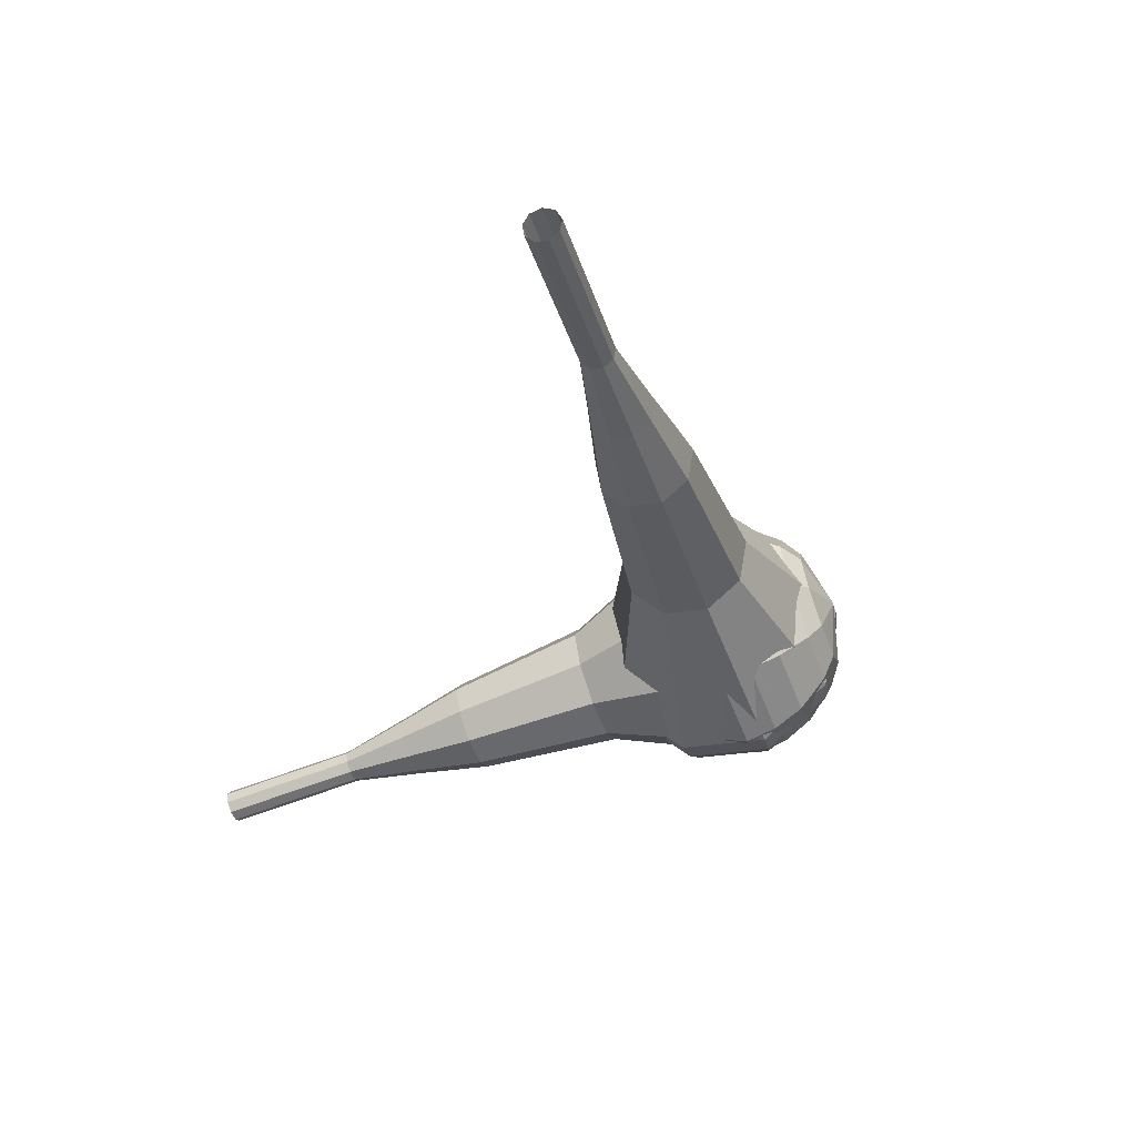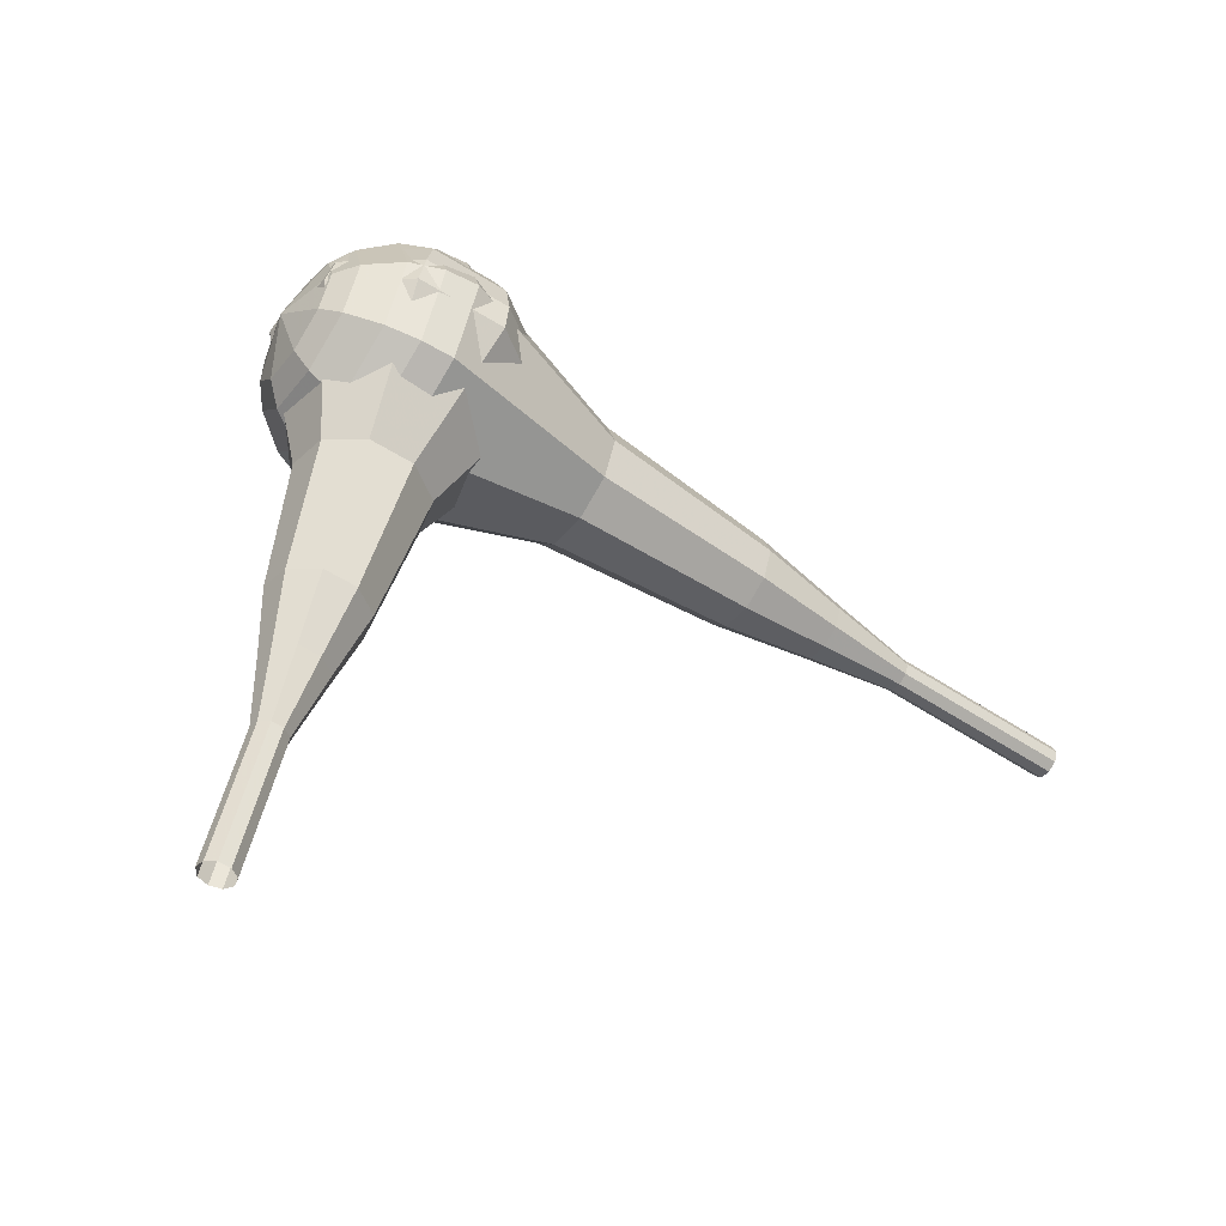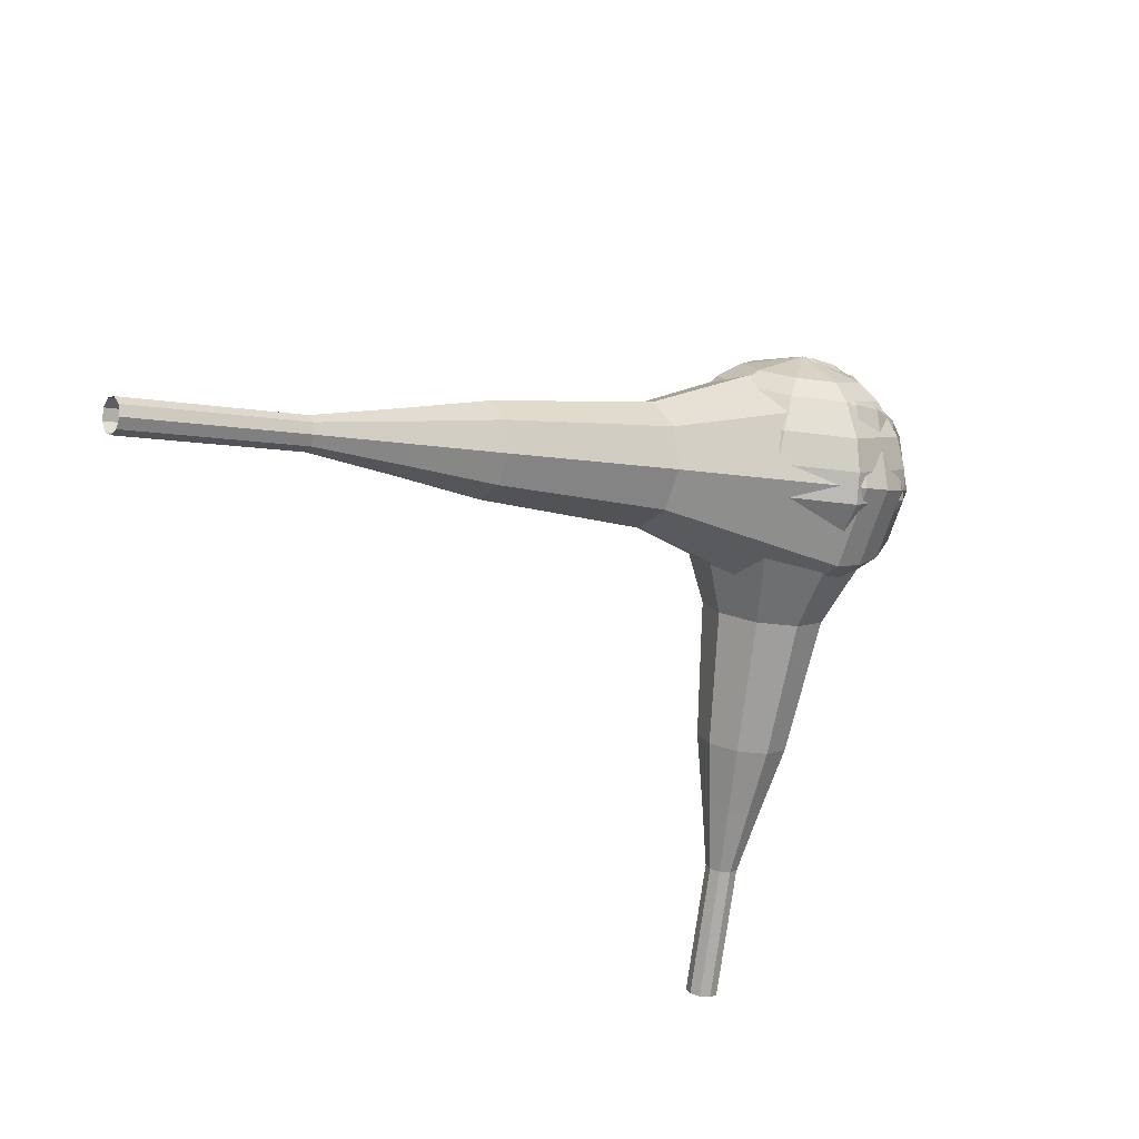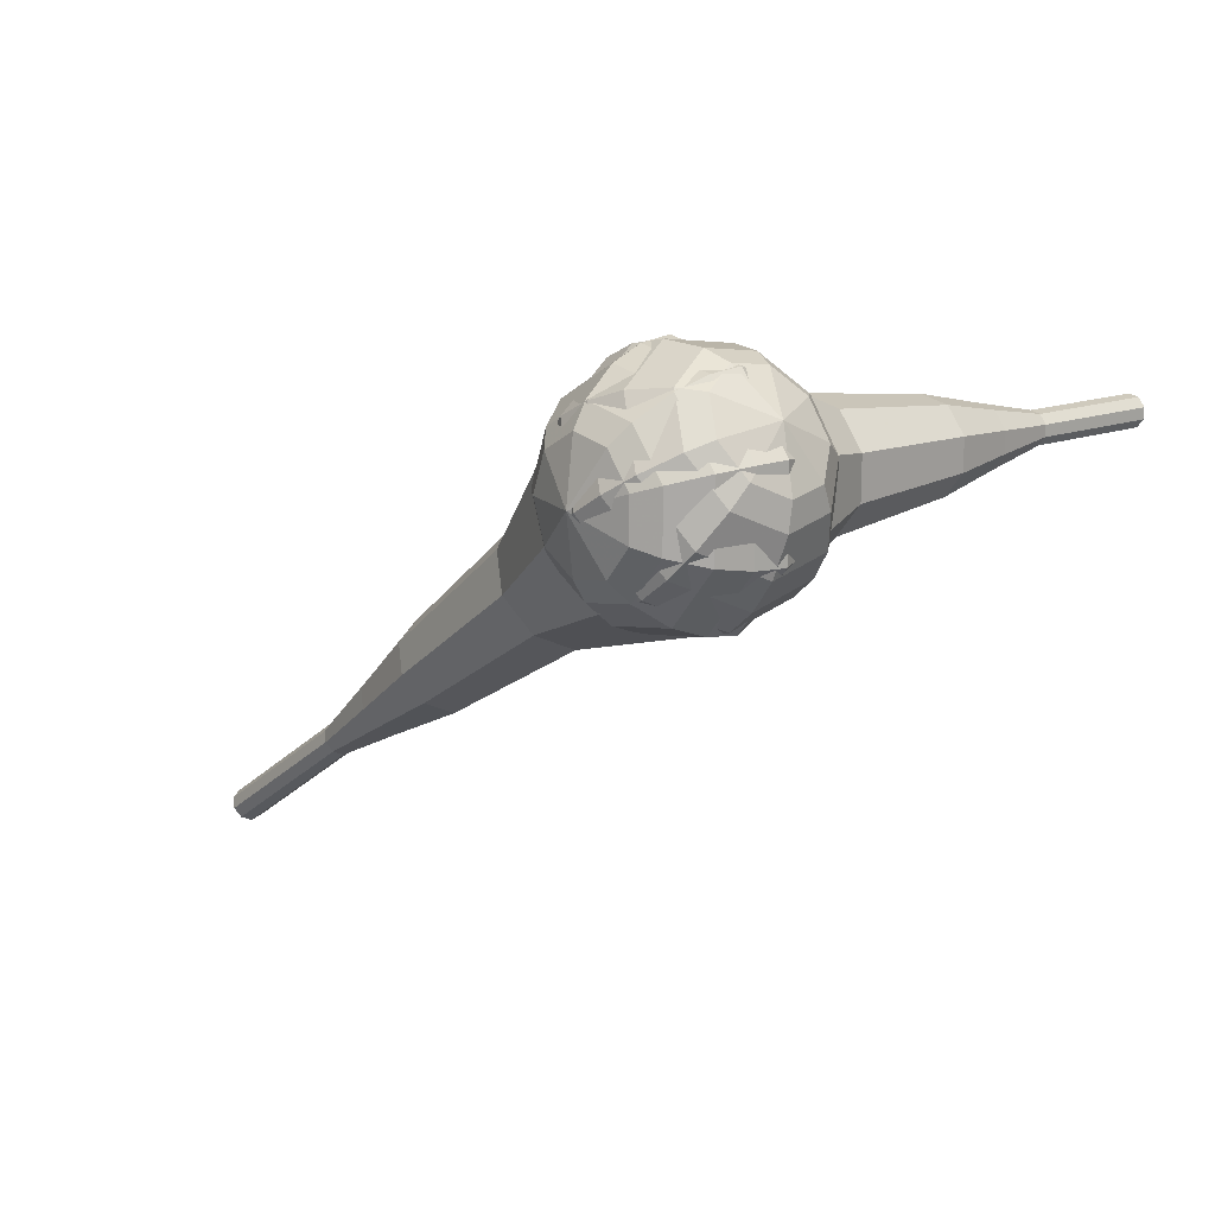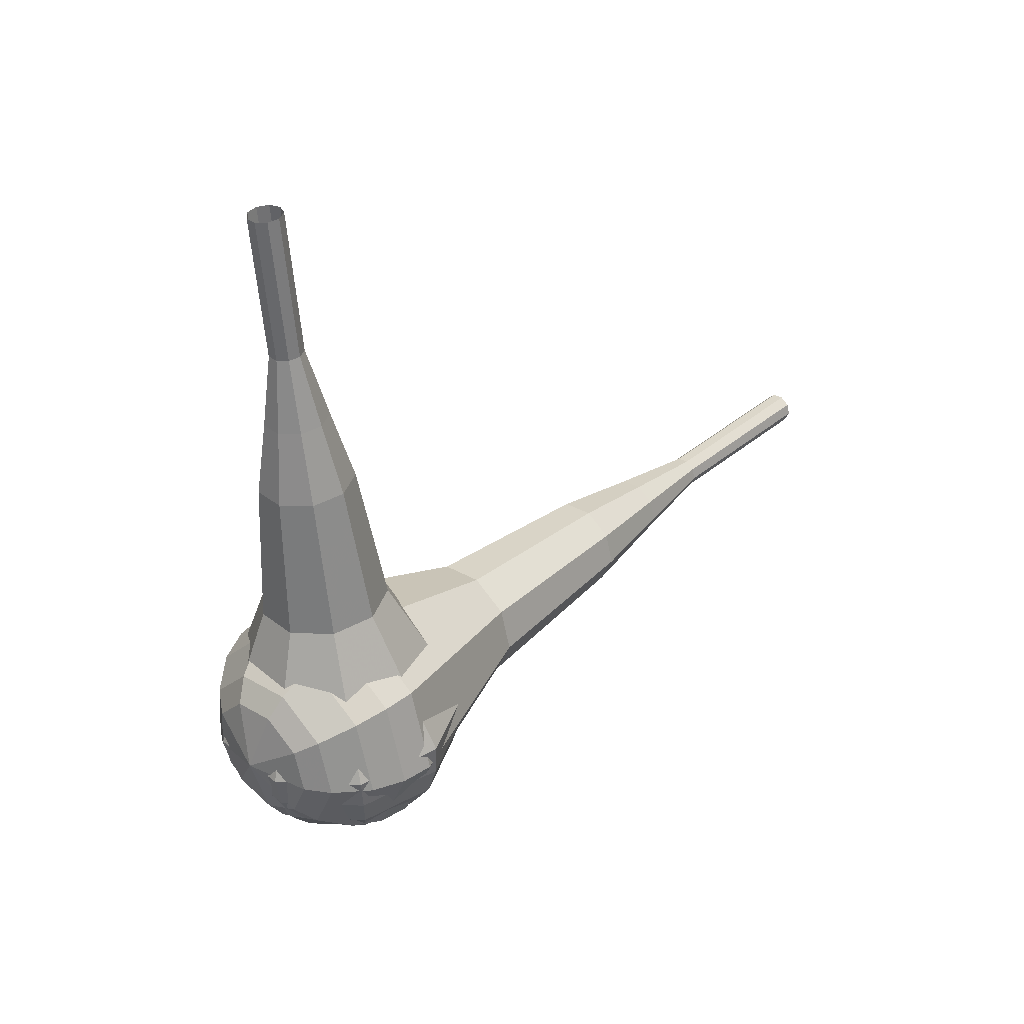
<metadata>
{"format":"obj","ext":"obj","renderer":"f3d","projection":"perspective","resolution":1024,"background":"white","views":[{"elev":-64.3,"azim":-99.4,"up":"+Z"},{"elev":45.5,"azim":160.5,"up":"+Z"},{"elev":-77.9,"azim":-38.3,"up":"+Z"},{"elev":14.8,"azim":19.5,"up":"+Z"},{"elev":5.9,"azim":98.6,"up":"+Y"}]}
</metadata>
<code>
g tube1
v 172.1 127.5 81.86
v 172.3 127.4 81.22
v 172.8 127.1 80.87
v 173.4 126.8 80.99
v 173.8 126.6 81.52
v 173.8 126.6 82.2
v 173.4 126.8 82.72
v 172.8 127.1 82.84
v 172.3 127.4 82.5
v 172.1 127.5 81.86
v 170 123.9 81.88
v 170.2 123.8 81.23
v 170.7 123.5 80.89
v 171.3 123.1 81.01
v 171.7 122.9 81.53
v 171.7 122.9 82.22
v 171.3 123.2 82.74
v 170.7 123.5 82.86
v 170.2 123.8 82.52
v 170 123.9 81.88
v 167.9 120.3 81.89
v 168.1 120.2 81.25
v 168.6 119.9 80.91
v 169.2 119.5 81.03
v 169.6 119.3 81.55
v 169.6 119.3 82.24
v 169.2 119.5 82.76
v 168.6 119.9 82.88
v 168.1 120.2 82.54
v 167.9 120.3 81.89
v 165 117.1 81.91
v 165.4 116.9 80.71
v 166.3 116.3 80.07
v 167.4 115.7 80.29
v 168.1 115.3 81.27
v 168.1 115.3 82.55
v 167.4 115.7 83.54
v 166.3 116.3 83.76
v 165.4 116.9 83.12
v 165 117.1 81.91
v 162.1 113.9 81.93
v 162.6 113.6 80.12
v 164.1 112.8 79.16
v 165.7 111.8 79.49
v 166.8 111.2 80.97
v 166.8 111.2 82.89
v 165.7 111.8 84.37
v 164.1 112.8 84.7
v 162.6 113.6 83.74
v 162.1 113.9 81.93
v 157 107.2 81.96
v 157.8 106.7 79.55
v 159.7 105.6 78.27
v 161.9 104.3 78.72
v 163.3 103.5 80.68
v 163.3 103.5 83.25
v 161.9 104.3 85.21
v 159.7 105.6 85.66
v 157.8 106.7 84.38
v 157 107.2 81.96
v 149.5 101.8 82
v 151 100.9 77.18
v 154.9 98.63 74.61
v 159.2 96.08 75.5
v 162.1 94.43 79.43
v 162.1 94.45 84.57
v 159.3 96.13 88.5
v 154.9 98.68 89.39
v 151.1 100.9 86.82
v 149.5 101.8 82
v 148.8 100 82.01
v 150.2 99.17 77.34
v 153.9 96.99 74.86
v 158.2 94.52 75.72
v 160.9 92.93 79.52
v 160.9 92.94 84.49
v 158.2 94.57 88.3
v 154 97.04 89.16
v 150.3 99.21 86.68
v 148.8 100 82.01
v 148.5 98.04 82.02
v 149.8 97.26 77.84
v 153.1 95.31 75.62
v 156.9 93.1 76.39
v 159.4 91.67 79.79
v 159.4 91.69 84.24
v 156.9 93.14 87.64
v 153.1 95.36 88.41
v 149.8 97.29 86.19
v 148.5 98.04 82.02
v 148.9 95.65 82.02
v 149.9 95.05 78.83
v 152.4 93.56 77.14
v 155.3 91.88 77.73
v 157.2 90.78 80.33
v 157.2 90.8 83.72
v 155.3 91.91 86.32
v 152.4 93.6 86.91
v 149.9 95.08 85.21
v 148.9 95.65 82.02
v 149.6 94.17 82.03
v 150.3 93.73 79.69
v 152.1 92.64 78.45
v 154.2 91.41 78.88
v 155.6 90.61 80.79
v 155.6 90.62 83.27
v 154.3 91.43 85.17
v 152.1 92.67 85.6
v 150.3 93.75 84.36
v 149.6 94.17 82.03
v 152.2 91.53 82.03
v 152.2 91.53 82.03
v 152.2 91.53 82.03
v 152.2 91.53 82.03
v 152.2 91.53 82.03
v 152.2 91.53 82.03
v 152.2 91.53 82.03
v 152.2 91.53 82.03
v 152.2 91.53 82.03
v 152.2 91.53 82.03
f 1 2 12
f 12 11 1
f 2 3 13
f 13 12 2
f 3 4 14
f 14 13 3
f 4 5 15
f 15 14 4
f 5 6 16
f 16 15 5
f 6 7 17
f 17 16 6
f 7 8 18
f 18 17 7
f 8 9 19
f 19 18 8
f 9 10 20
f 20 19 9
f 11 12 22
f 22 21 11
f 12 13 23
f 23 22 12
f 13 14 24
f 24 23 13
f 14 15 25
f 25 24 14
f 15 16 26
f 26 25 15
f 16 17 27
f 27 26 16
f 17 18 28
f 28 27 17
f 18 19 29
f 29 28 18
f 19 20 30
f 30 29 19
f 21 22 32
f 32 31 21
f 22 23 33
f 33 32 22
f 23 24 34
f 34 33 23
f 24 25 35
f 35 34 24
f 25 26 36
f 36 35 25
f 26 27 37
f 37 36 26
f 27 28 38
f 38 37 27
f 28 29 39
f 39 38 28
f 29 30 40
f 40 39 29
f 31 32 42
f 42 41 31
f 32 33 43
f 43 42 32
f 33 34 44
f 44 43 33
f 34 35 45
f 45 44 34
f 35 36 46
f 46 45 35
f 36 37 47
f 47 46 36
f 37 38 48
f 48 47 37
f 38 39 49
f 49 48 38
f 39 40 50
f 50 49 39
f 41 42 52
f 52 51 41
f 42 43 53
f 53 52 42
f 43 44 54
f 54 53 43
f 44 45 55
f 55 54 44
f 45 46 56
f 56 55 45
f 46 47 57
f 57 56 46
f 47 48 58
f 58 57 47
f 48 49 59
f 59 58 48
f 49 50 60
f 60 59 49
f 51 52 62
f 62 61 51
f 52 53 63
f 63 62 52
f 53 54 64
f 64 63 53
f 54 55 65
f 65 64 54
f 55 56 66
f 66 65 55
f 56 57 67
f 67 66 56
f 57 58 68
f 68 67 57
f 58 59 69
f 69 68 58
f 59 60 70
f 70 69 59
f 61 62 72
f 72 71 61
f 62 63 73
f 73 72 62
f 63 64 74
f 74 73 63
f 64 65 75
f 75 74 64
f 65 66 76
f 76 75 65
f 66 67 77
f 77 76 66
f 67 68 78
f 78 77 67
f 68 69 79
f 79 78 68
f 69 70 80
f 80 79 69
f 71 72 82
f 82 81 71
f 72 73 83
f 83 82 72
f 73 74 84
f 84 83 73
f 74 75 85
f 85 84 74
f 75 76 86
f 86 85 75
f 76 77 87
f 87 86 76
f 77 78 88
f 88 87 77
f 78 79 89
f 89 88 78
f 79 80 90
f 90 89 79
f 81 82 92
f 92 91 81
f 82 83 93
f 93 92 82
f 83 84 94
f 94 93 83
f 84 85 95
f 95 94 84
f 85 86 96
f 96 95 85
f 86 87 97
f 97 96 86
f 87 88 98
f 98 97 87
f 88 89 99
f 99 98 88
f 89 90 100
f 100 99 89
f 91 92 102
f 102 101 91
f 92 93 103
f 103 102 92
f 93 94 104
f 104 103 93
f 94 95 105
f 105 104 94
f 95 96 106
f 106 105 95
f 96 97 107
f 107 106 96
f 97 98 108
f 108 107 97
f 98 99 109
f 109 108 98
f 99 100 110
f 110 109 99
f 101 102 112
f 112 111 101
f 102 103 113
f 113 112 102
f 103 104 114
f 114 113 103
f 104 105 115
f 115 114 104
f 105 106 116
f 116 115 105
f 106 107 117
f 117 116 106
f 107 108 118
f 118 117 107
f 108 109 119
f 119 118 108
f 109 110 120
f 120 119 109
v 122.5 113.6 56.74
v 122.9 113.6 56.21
v 123.4 114.1 55.93
v 123.6 114.7 56.03
v 123.5 115.2 56.46
v 123.2 115.4 57.03
v 122.7 115.1 57.46
v 122.4 114.6 57.56
v 122.3 113.9 57.27
v 122.5 113.6 56.74
v 126.6 111.5 59.9
v 127.1 111.6 59.37
v 127.5 112 59.09
v 127.7 112.6 59.19
v 127.7 113.2 59.62
v 127.3 113.3 60.18
v 126.9 113.1 60.62
v 126.5 112.5 60.71
v 126.4 111.9 60.43
v 126.6 111.5 59.9
v 130.8 109.5 63.06
v 131.2 109.5 62.53
v 131.6 109.9 62.25
v 131.9 110.6 62.34
v 131.8 111.1 62.78
v 131.5 111.3 63.34
v 131 111 63.77
v 130.6 110.4 63.87
v 130.5 109.8 63.59
v 130.8 109.5 63.06
v 134.5 106.6 66.21
v 135.3 106.7 65.22
v 136.1 107.5 64.69
v 136.6 108.7 64.87
v 136.4 109.7 65.69
v 135.8 110 66.74
v 134.9 109.5 67.56
v 134.3 108.5 67.74
v 134.1 107.3 67.21
v 134.5 106.6 66.21
v 138.2 103.7 69.37
v 139.4 103.8 67.88
v 140.7 105.1 67.09
v 141.3 106.9 67.36
v 141.1 108.4 68.58
v 140.2 108.8 70.17
v 138.9 108.1 71.38
v 137.9 106.5 71.66
v 137.6 104.8 70.86
v 138.2 103.7 69.37
v 146.1 98.76 75.69
v 147.7 98.94 73.7
v 149.3 100.6 72.64
v 150.2 103 73.01
v 150 104.9 74.63
v 148.7 105.6 76.74
v 146.9 104.6 78.37
v 145.6 102.5 78.73
v 145.2 100.2 77.68
v 146.1 98.76 75.69
v 152.7 91.29 82
v 155.9 91.64 78.02
v 159.2 94.98 75.9
v 161 99.72 76.64
v 160.4 103.7 79.88
v 157.8 105 84.12
v 154.4 103 87.36
v 151.7 98.69 88.1
v 151 94.07 85.98
v 152.7 91.29 82
v 154.1 90.81 83.06
v 157.3 91.16 79.21
v 160.4 94.38 77.16
v 162.2 98.98 77.87
v 161.7 102.8 81.01
v 159.2 104 85.11
v 155.8 102.1 88.25
v 153.2 97.98 88.96
v 152.5 93.51 86.91
v 154.1 90.81 83.06
v 155.9 90.81 84.12
v 158.7 91.12 80.67
v 161.5 94 78.84
v 163.1 98.11 79.47
v 162.6 101.5 82.28
v 160.4 102.6 85.95
v 157.4 100.9 88.76
v 155 97.22 89.4
v 154.4 93.22 87.56
v 155.9 90.81 84.12
v 157.9 91.49 85.18
v 160.1 91.73 82.54
v 162.2 93.93 81.14
v 163.4 97.07 81.63
v 163.1 99.68 83.77
v 161.4 100.5 86.58
v 159.1 99.23 88.72
v 157.3 96.39 89.21
v 156.9 93.33 87.81
v 157.9 91.49 85.18
v 159.2 92.34 85.7
v 160.8 92.51 83.78
v 162.4 94.12 82.75
v 163.2 96.42 83.11
v 163 98.33 84.68
v 161.7 98.95 86.73
v 160.1 98 88.3
v 158.8 95.92 88.66
v 158.4 93.68 87.63
v 159.2 92.34 85.7
v 161.5 95.24 86.23
v 161.5 95.24 86.23
v 161.5 95.24 86.23
v 161.5 95.24 86.23
v 161.5 95.24 86.23
v 161.5 95.24 86.23
v 161.5 95.24 86.23
v 161.5 95.24 86.23
v 161.5 95.24 86.23
v 161.5 95.24 86.23
f 121 122 132
f 132 131 121
f 122 123 133
f 133 132 122
f 123 124 134
f 134 133 123
f 124 125 135
f 135 134 124
f 125 126 136
f 136 135 125
f 126 127 137
f 137 136 126
f 127 128 138
f 138 137 127
f 128 129 139
f 139 138 128
f 129 130 140
f 140 139 129
f 131 132 142
f 142 141 131
f 132 133 143
f 143 142 132
f 133 134 144
f 144 143 133
f 134 135 145
f 145 144 134
f 135 136 146
f 146 145 135
f 136 137 147
f 147 146 136
f 137 138 148
f 148 147 137
f 138 139 149
f 149 148 138
f 139 140 150
f 150 149 139
f 141 142 152
f 152 151 141
f 142 143 153
f 153 152 142
f 143 144 154
f 154 153 143
f 144 145 155
f 155 154 144
f 145 146 156
f 156 155 145
f 146 147 157
f 157 156 146
f 147 148 158
f 158 157 147
f 148 149 159
f 159 158 148
f 149 150 160
f 160 159 149
f 151 152 162
f 162 161 151
f 152 153 163
f 163 162 152
f 153 154 164
f 164 163 153
f 154 155 165
f 165 164 154
f 155 156 166
f 166 165 155
f 156 157 167
f 167 166 156
f 157 158 168
f 168 167 157
f 158 159 169
f 169 168 158
f 159 160 170
f 170 169 159
f 161 162 172
f 172 171 161
f 162 163 173
f 173 172 162
f 163 164 174
f 174 173 163
f 164 165 175
f 175 174 164
f 165 166 176
f 176 175 165
f 166 167 177
f 177 176 166
f 167 168 178
f 178 177 167
f 168 169 179
f 179 178 168
f 169 170 180
f 180 179 169
f 171 172 182
f 182 181 171
f 172 173 183
f 183 182 172
f 173 174 184
f 184 183 173
f 174 175 185
f 185 184 174
f 175 176 186
f 186 185 175
f 176 177 187
f 187 186 176
f 177 178 188
f 188 187 177
f 178 179 189
f 189 188 178
f 179 180 190
f 190 189 179
f 181 182 192
f 192 191 181
f 182 183 193
f 193 192 182
f 183 184 194
f 194 193 183
f 184 185 195
f 195 194 184
f 185 186 196
f 196 195 185
f 186 187 197
f 197 196 186
f 187 188 198
f 198 197 187
f 188 189 199
f 199 198 188
f 189 190 200
f 200 199 189
f 191 192 202
f 202 201 191
f 192 193 203
f 203 202 192
f 193 194 204
f 204 203 193
f 194 195 205
f 205 204 194
f 195 196 206
f 206 205 195
f 196 197 207
f 207 206 196
f 197 198 208
f 208 207 197
f 198 199 209
f 209 208 198
f 199 200 210
f 210 209 199
f 201 202 212
f 212 211 201
f 202 203 213
f 213 212 202
f 203 204 214
f 214 213 203
f 204 205 215
f 215 214 204
f 205 206 216
f 216 215 205
f 206 207 217
f 217 216 206
f 207 208 218
f 218 217 207
f 208 209 219
f 219 218 208
f 209 210 220
f 220 219 209
f 211 212 222
f 222 221 211
f 212 213 223
f 223 222 212
f 213 214 224
f 224 223 213
f 214 215 225
f 225 224 214
f 215 216 226
f 226 225 215
f 216 217 227
f 227 226 216
f 217 218 228
f 228 227 217
f 218 219 229
f 229 228 218
f 219 220 230
f 230 229 219
f 221 222 232
f 232 231 221
f 222 223 233
f 233 232 222
f 223 224 234
f 234 233 223
f 224 225 235
f 235 234 224
f 225 226 236
f 236 235 225
f 226 227 237
f 237 236 226
f 227 228 238
f 238 237 227
f 228 229 239
f 239 238 228
f 229 230 240
f 240 239 229
g

</code>
